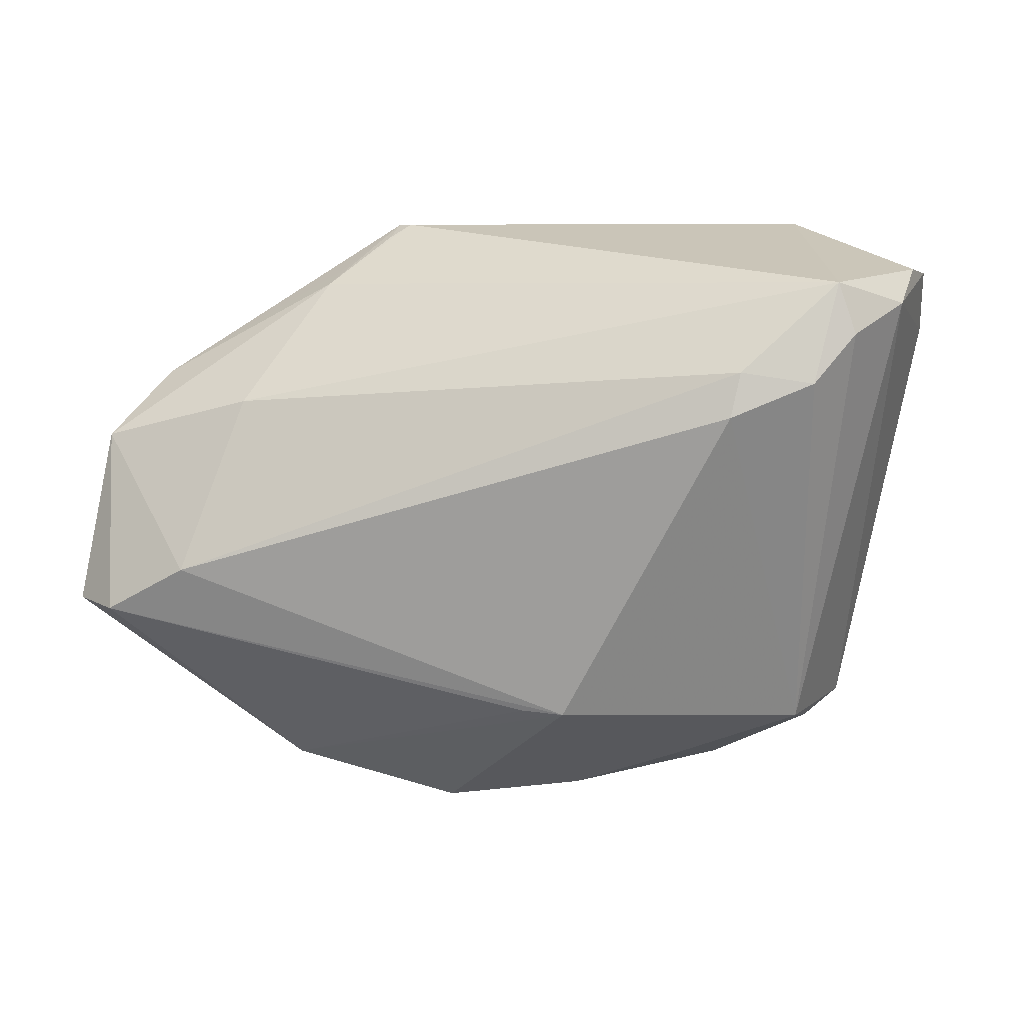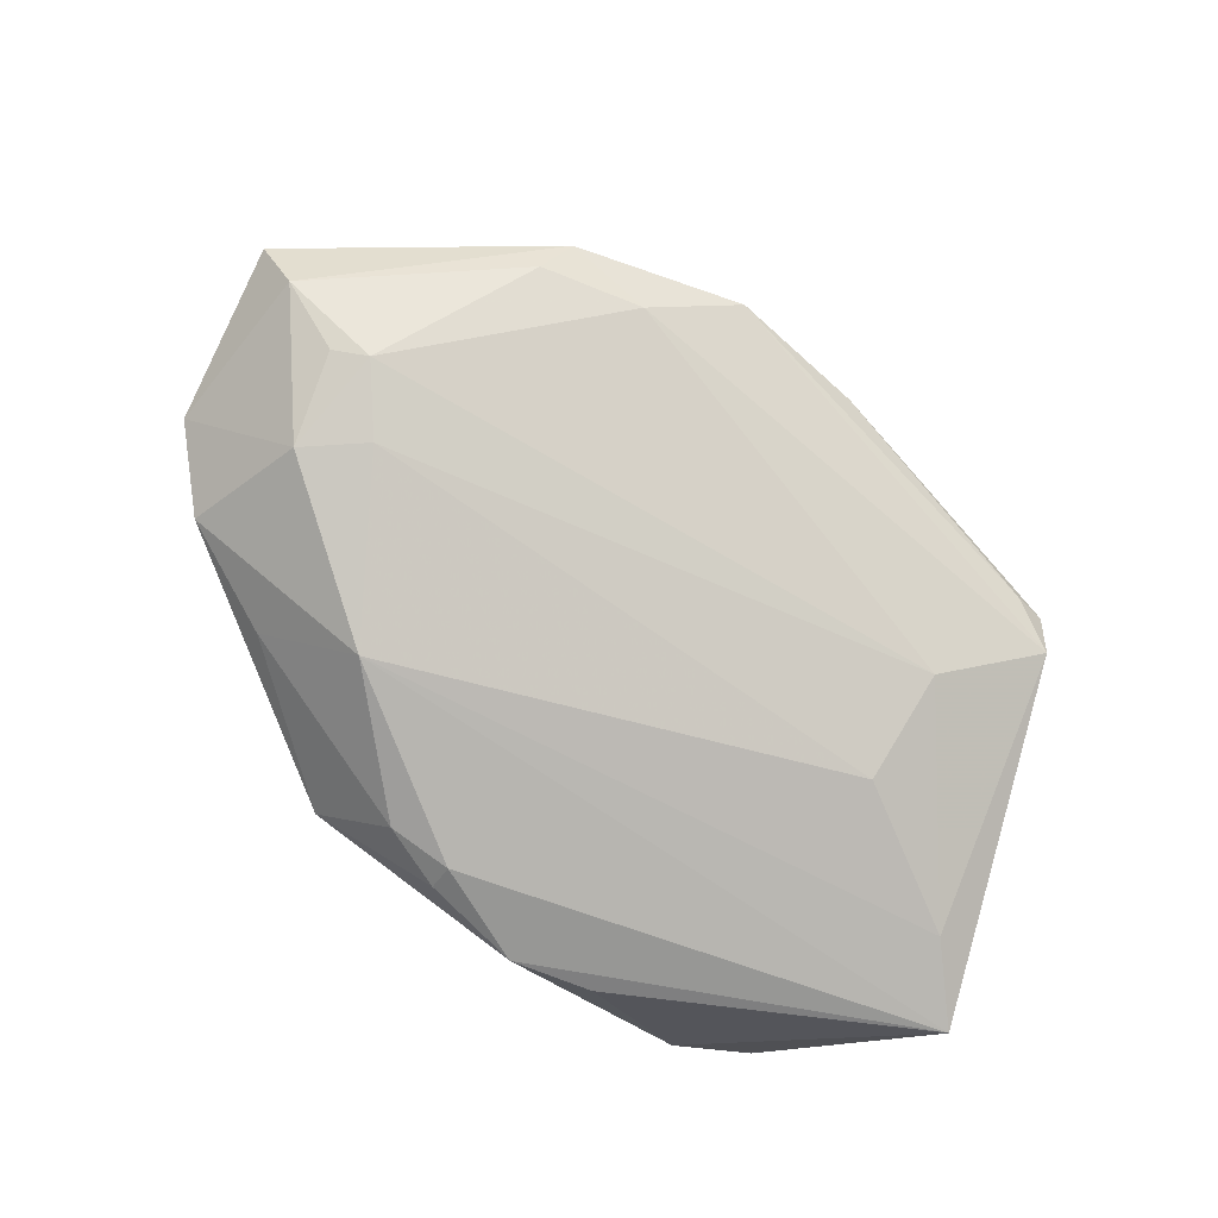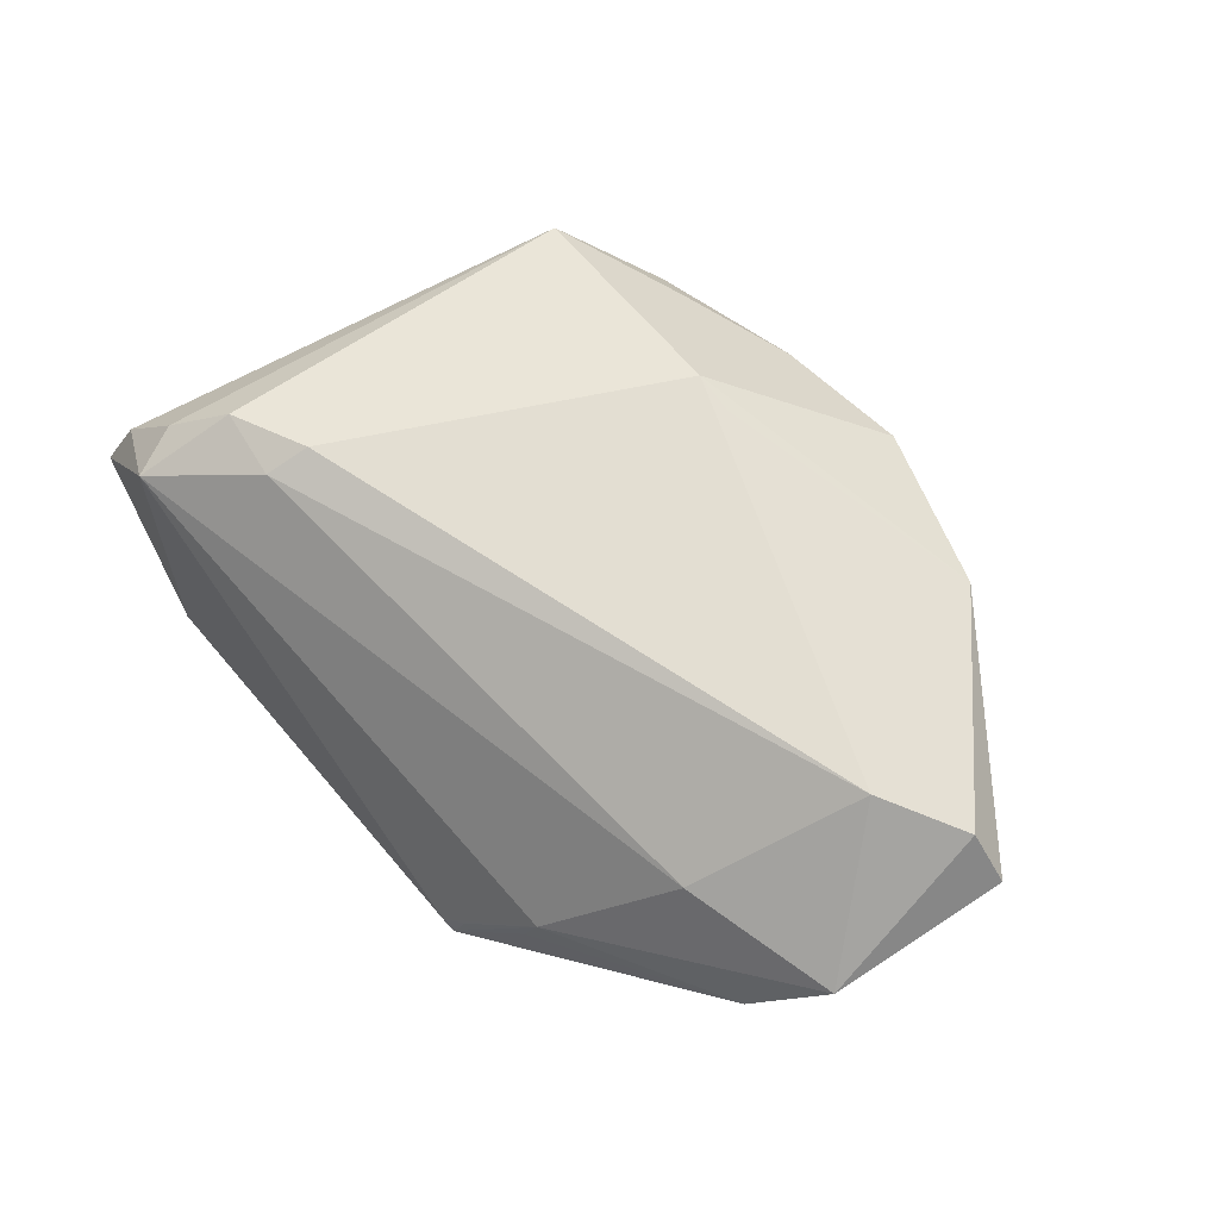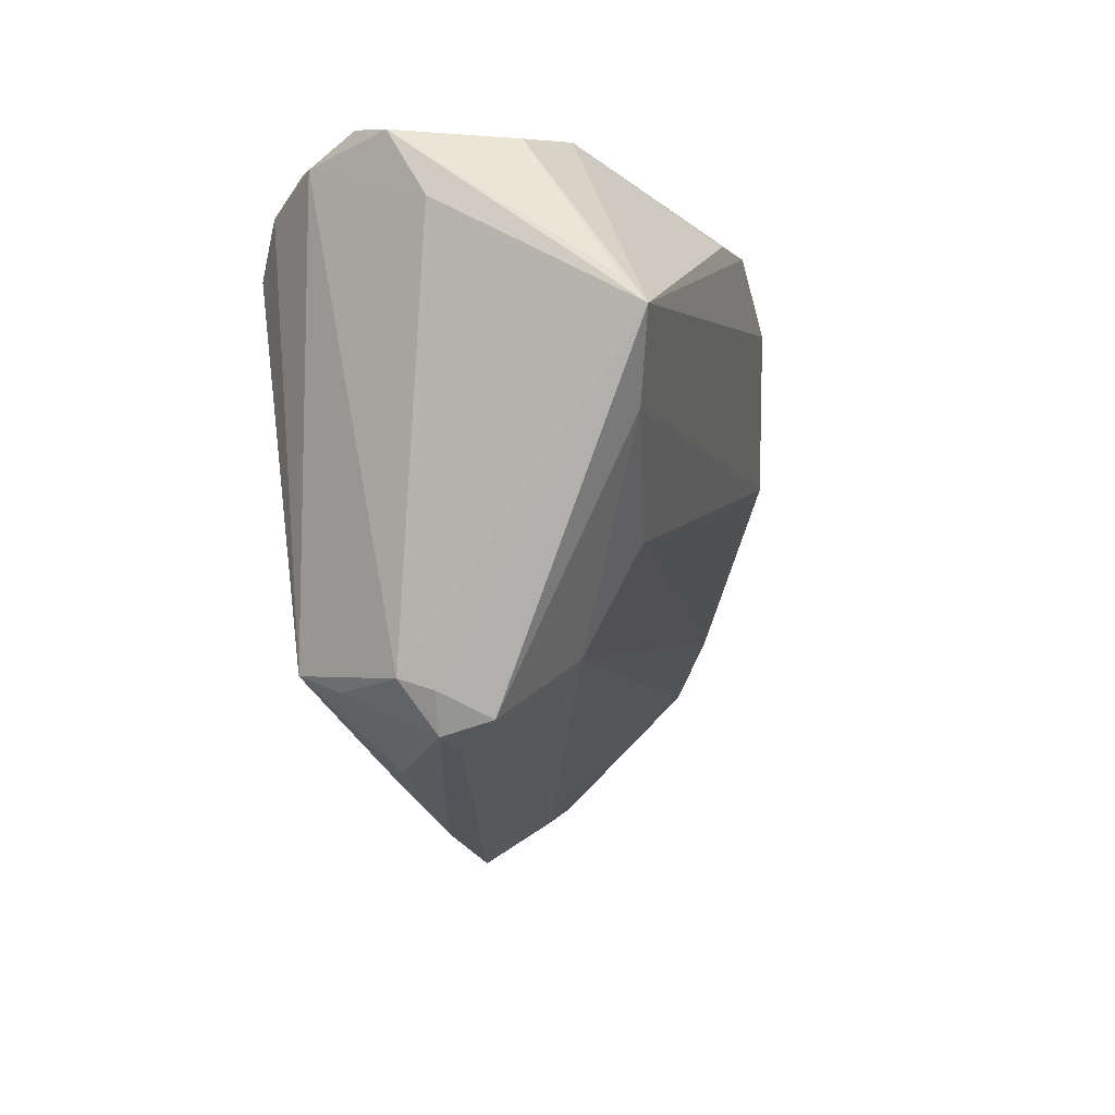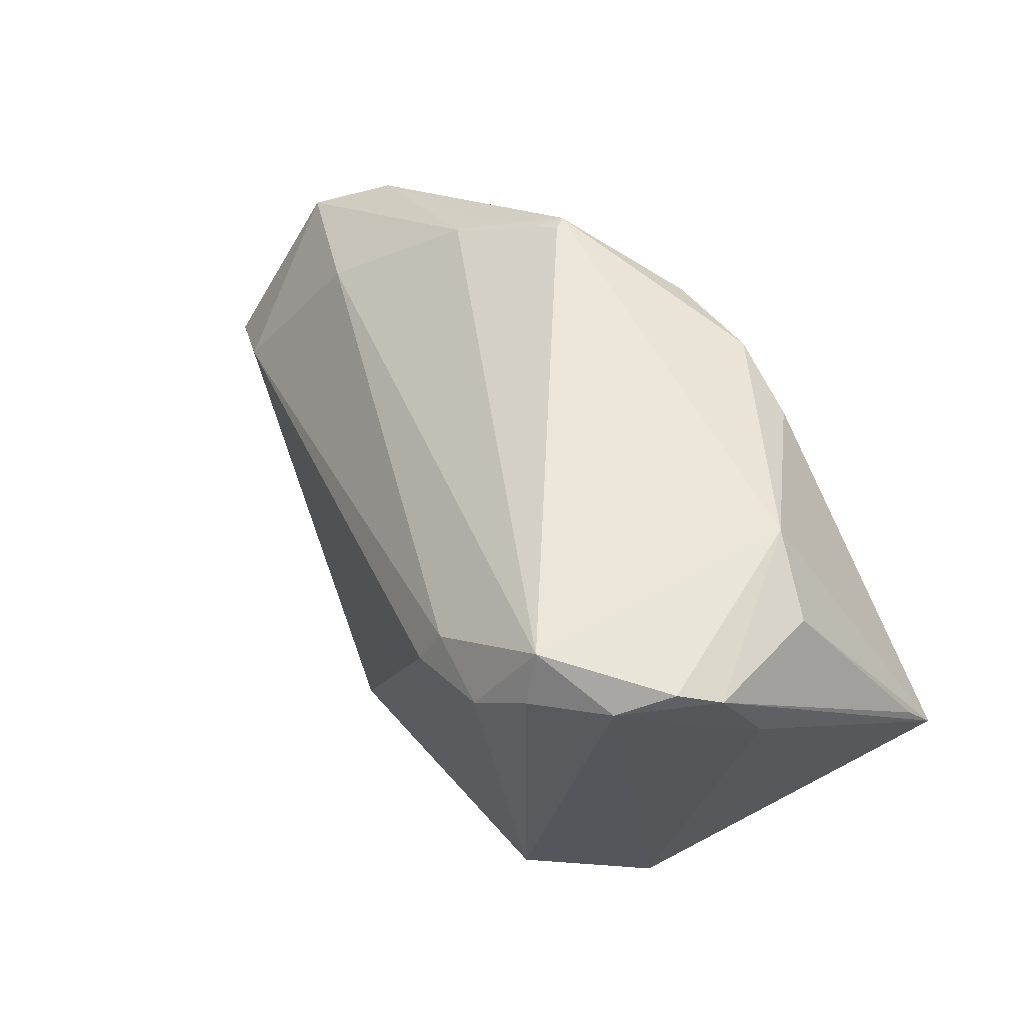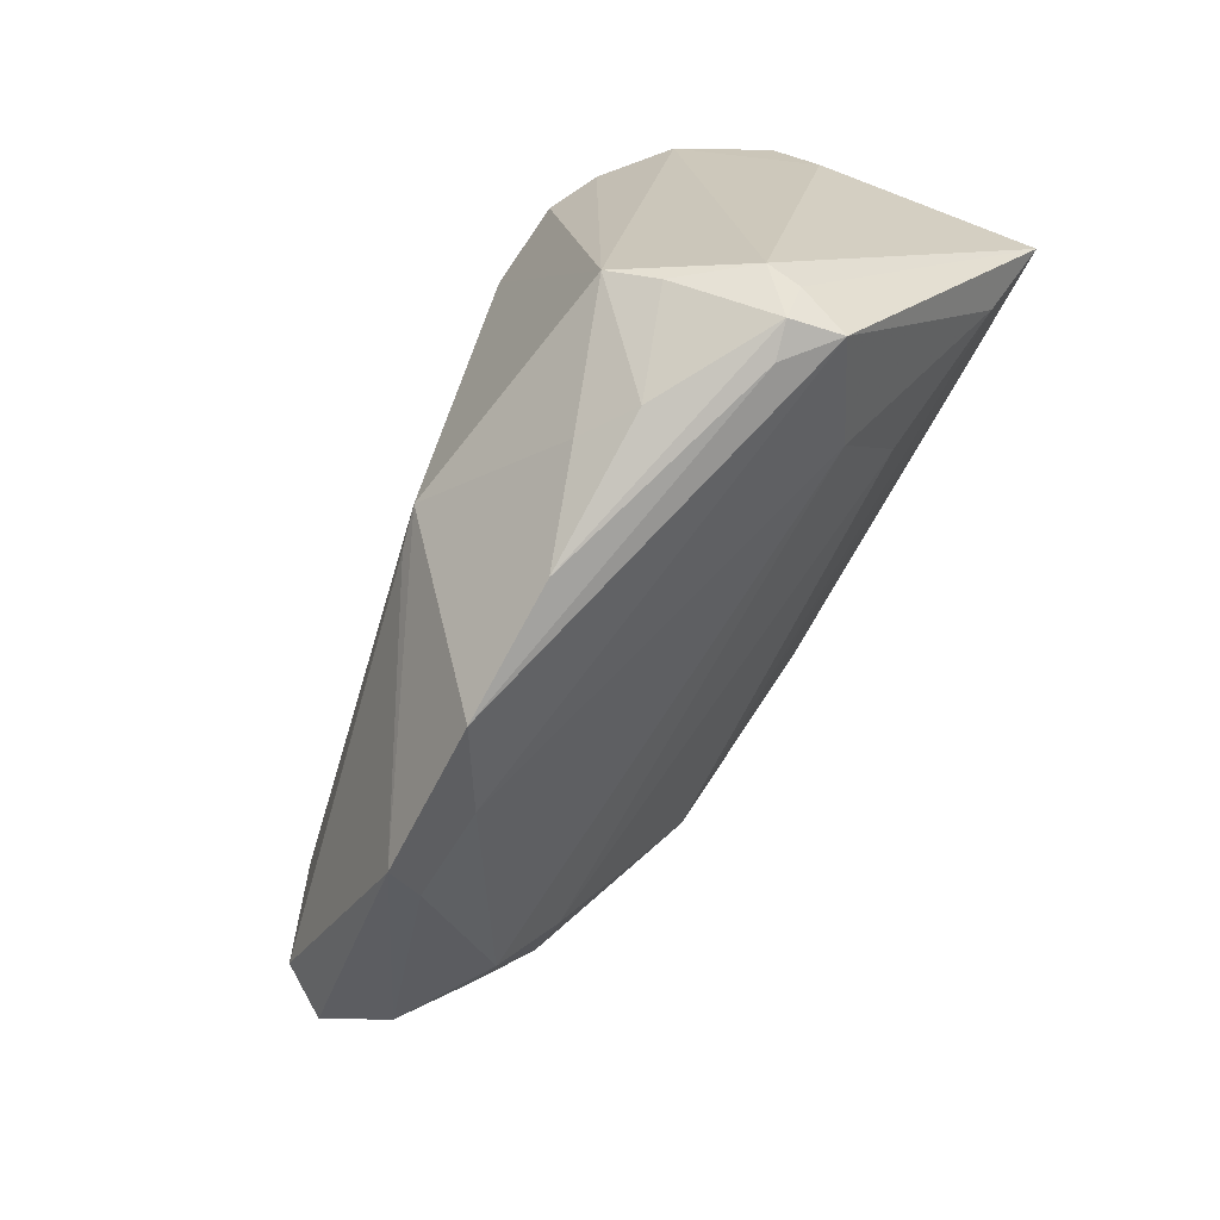
<metadata>
{"format":"obj","ext":"obj","renderer":"f3d","projection":"perspective","resolution":1024,"background":"white","views":[{"elev":20.5,"azim":-1.3,"up":"+Y"},{"elev":-66.1,"azim":-38.2,"up":"+Z"},{"elev":61.4,"azim":-129.7,"up":"+Z"},{"elev":-15.9,"azim":106.9,"up":"+Y"},{"elev":55.9,"azim":60.9,"up":"+Y"},{"elev":-75.6,"azim":64.8,"up":"+Y"}]}
</metadata>
<code>
v 0.04788 0.02181 -0.001767
v -0.01421 0.03107 -0.01085
v 0.02426 -0.02784 0.008362
v 0.02743 -0.01845 -0.01077
v -0.0212 0.02698 -0.004643
v 0.03645 -0.0271 0.0002577
v 0.03907 -0.02327 -0.0001882
v -0.05012 -0.006607 0.009295
v -0.00151 0.02385 -0.02322
v 0.03713 -0.02593 -0.005382
v 0.02382 0.02369 0.02163
v 0.03641 0.02704 0.01874
v -0.02003 0.02779 -0.00759
v -0.04671 0.0109 0.002116
v -0.01635 -0.02656 0.005852
v -0.03643 -0.008402 -0.004496
v -0.03153 -0.002936 -0.009088
v 0.03438 -0.02185 0.011
v 0.03407 0.03223 -0.01191
v 0.0426 0.02895 -0.009469
v -0.03737 0.002393 -0.008855
v -0.007446 -0.03223 0.01037
v -0.00124 0.02687 -0.02247
v 0.009668 0.02841 -0.02354
v -0.02524 -0.02609 0.01075
v -0.01316 0.03191 -0.0137
v -0.04614 -0.00591 0.01437
v 0.03168 0.0225 0.02195
v 0.03957 -0.02204 0.003382
v -0.04035 0.01633 -0.004932
v 0.03252 -0.01943 0.01617
v 0.0006367 -0.01577 0.0217
v 0.01886 -0.02617 0.01241
v -0.008198 0.02448 -0.02146
v 0.005171 -0.01597 0.02255
v 0.02267 0.01924 0.02354
v 0.04315 0.00051 -0.02091
v -0.02901 0.0204 -0.01031
v 0.05012 0.007566 -0.02354
v 0.03467 0.03223 0.01666
v 0.04689 0.02967 0.002722
v 0.01844 0.02623 -0.02331
v -0.02109 0.01248 -0.01851
v 0.03257 -0.02771 -0.0005306
v -0.01184 0.03223 -0.01232
v 0.04948 0.01075 -0.0209
v 0.007621 -0.03126 0.00945
v -0.02714 -0.02321 0.006799
v 0.04256 0.02879 0.01245
v -0.0375 -0.0004393 0.01651
v 0.0277 -0.007544 -0.01697
v -0.03982 -0.006172 -0.003422
v -0.03067 0.01627 0.006827
v 0.04474 0.03116 0.006798
v -0.04655 -0.007547 0.002443
f 29 49 31
f 31 49 12
f 12 49 40
f 26 19 24
f 5 53 40
f 7 10 39
f 39 29 7
f 1 29 39
f 49 29 1
f 31 12 28
f 28 12 40
f 40 49 54
f 54 19 40
f 31 35 33
f 33 3 31
f 25 22 35
f 34 38 26
f 43 38 34
f 42 19 39
f 39 24 42
f 42 24 19
f 37 43 39
f 37 51 43
f 39 10 37
f 45 5 40
f 40 19 45
f 45 19 26
f 13 5 26
f 53 5 14
f 36 35 31
f 31 28 36
f 39 19 20
f 44 22 10
f 18 29 31
f 31 3 18
f 35 22 47
f 47 33 35
f 3 33 47
f 22 44 47
f 32 25 35
f 26 24 23
f 23 34 26
f 43 51 17
f 22 25 15
f 10 22 15
f 26 5 2
f 2 45 26
f 5 45 2
f 5 13 30
f 30 14 5
f 30 13 26
f 26 38 30
f 30 38 43
f 19 54 41
f 41 20 19
f 49 1 41
f 41 54 49
f 41 1 39
f 3 47 6
f 6 47 44
f 6 18 3
f 29 18 6
f 6 44 10
f 10 7 6
f 6 7 29
f 35 36 50
f 53 14 50
f 9 24 39
f 9 23 24
f 39 43 9
f 43 34 9
f 34 23 9
f 48 15 25
f 16 15 48
f 4 15 16
f 16 17 4
f 10 15 4
f 4 17 51
f 4 37 10
f 51 37 4
f 21 17 16
f 14 30 21
f 43 17 21
f 21 30 43
f 11 28 40
f 11 36 28
f 40 53 11
f 11 50 36
f 53 50 11
f 39 20 46
f 46 41 39
f 20 41 46
f 27 32 35
f 35 50 27
f 25 32 27
f 8 25 27
f 27 14 8
f 27 50 14
f 16 48 55
f 8 14 55
f 14 21 55
f 55 25 8
f 55 48 25
f 52 21 16
f 16 55 52
f 52 55 21

</code>
